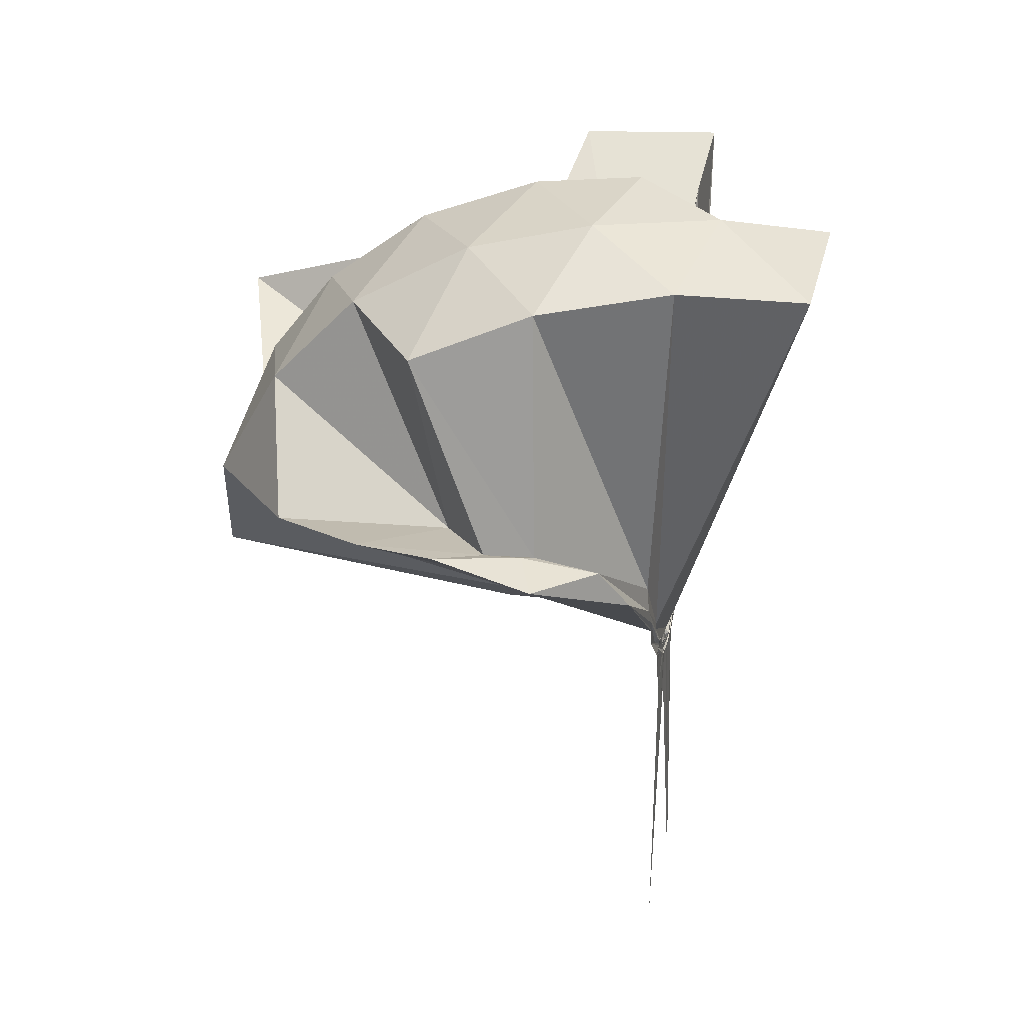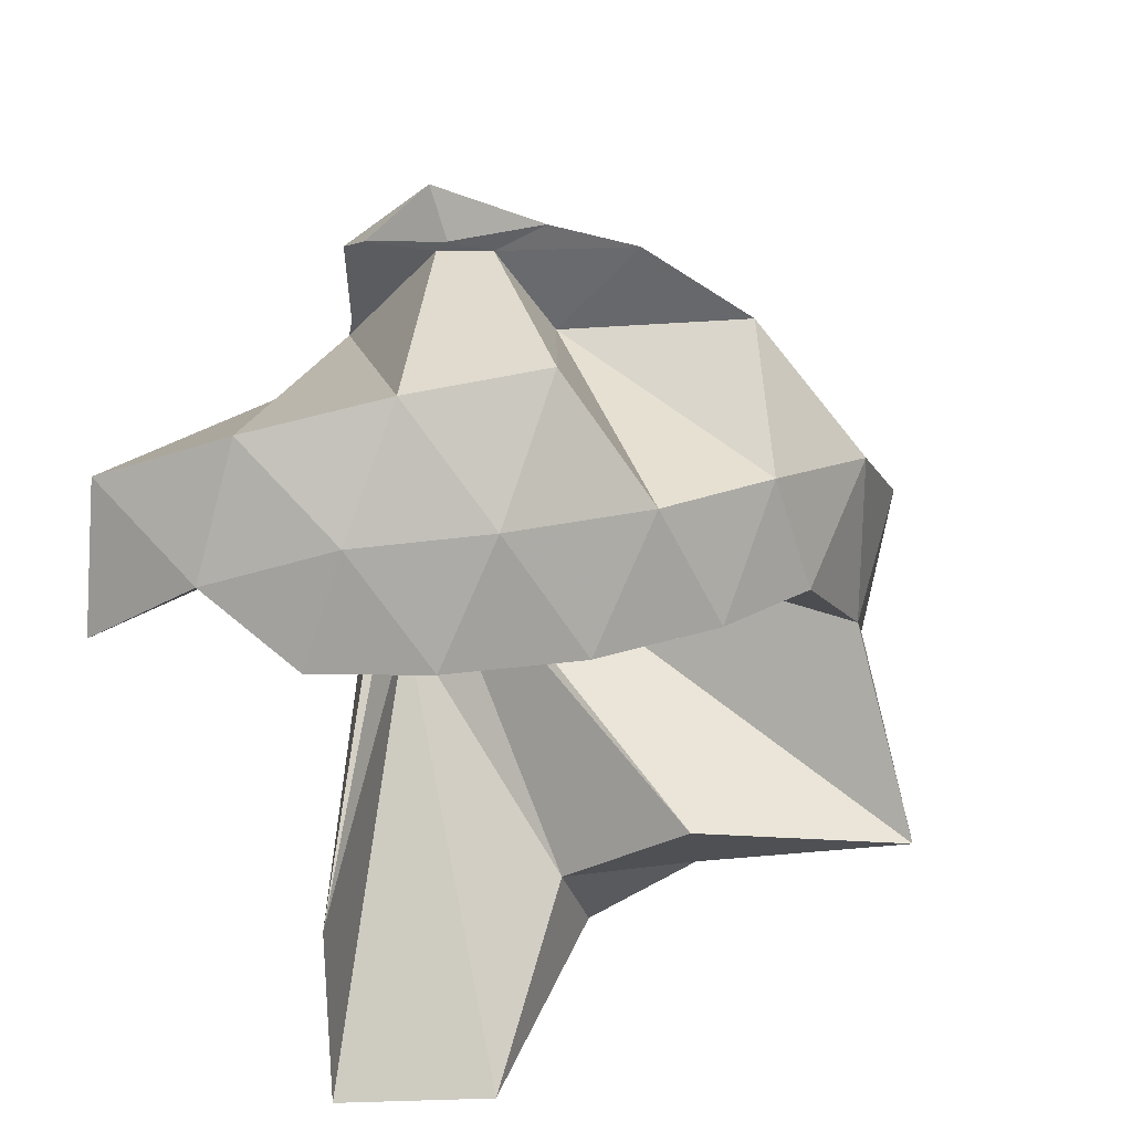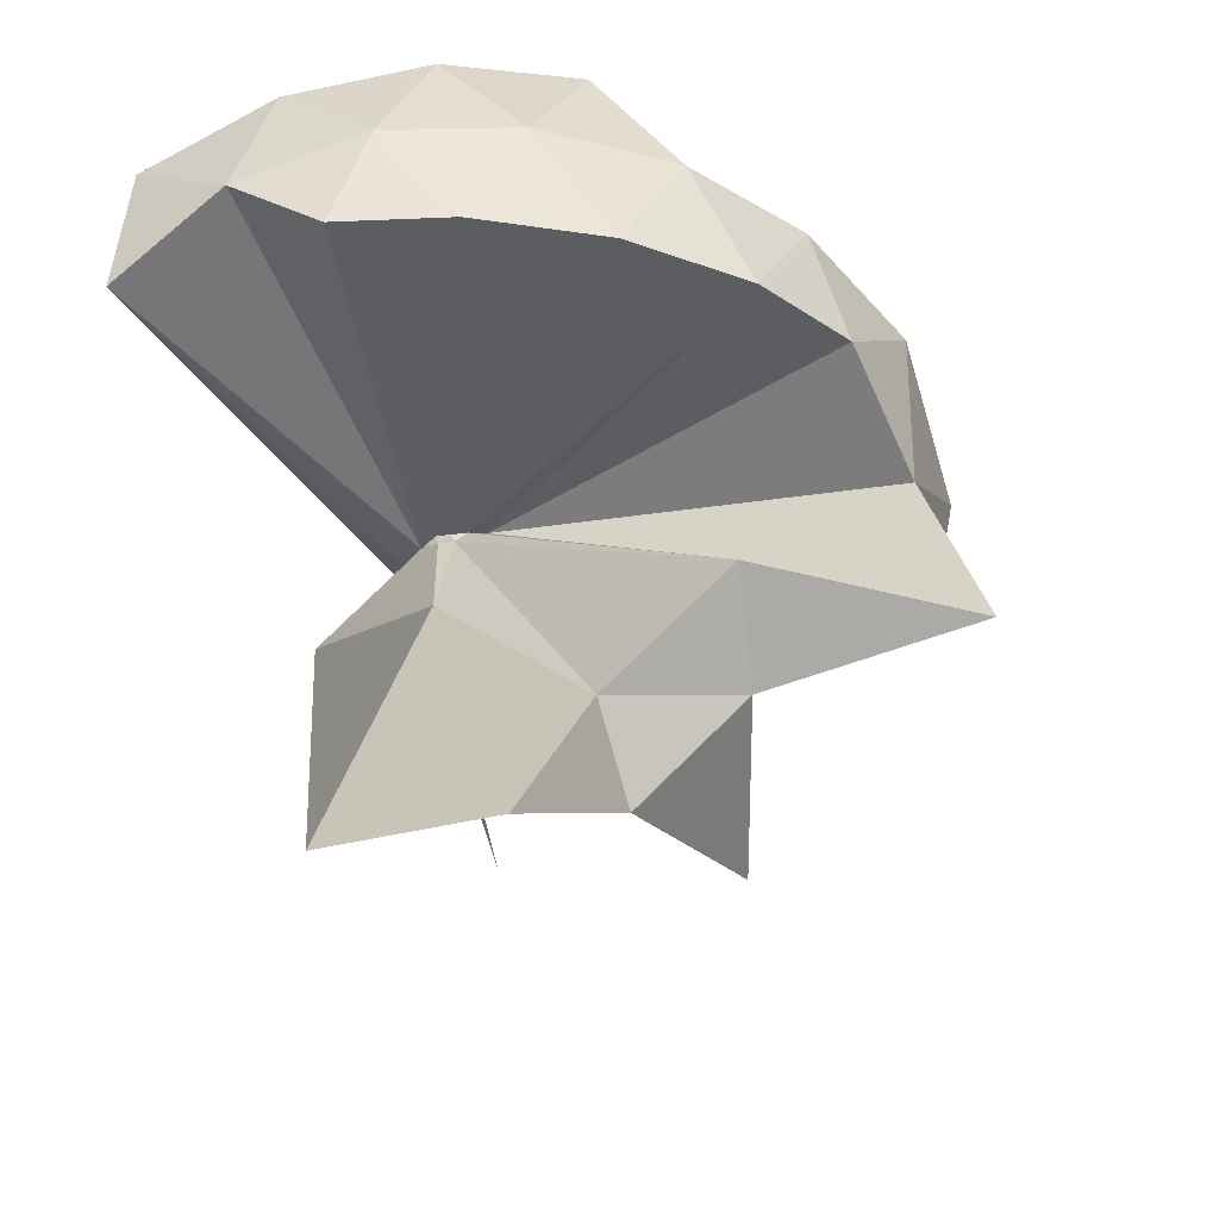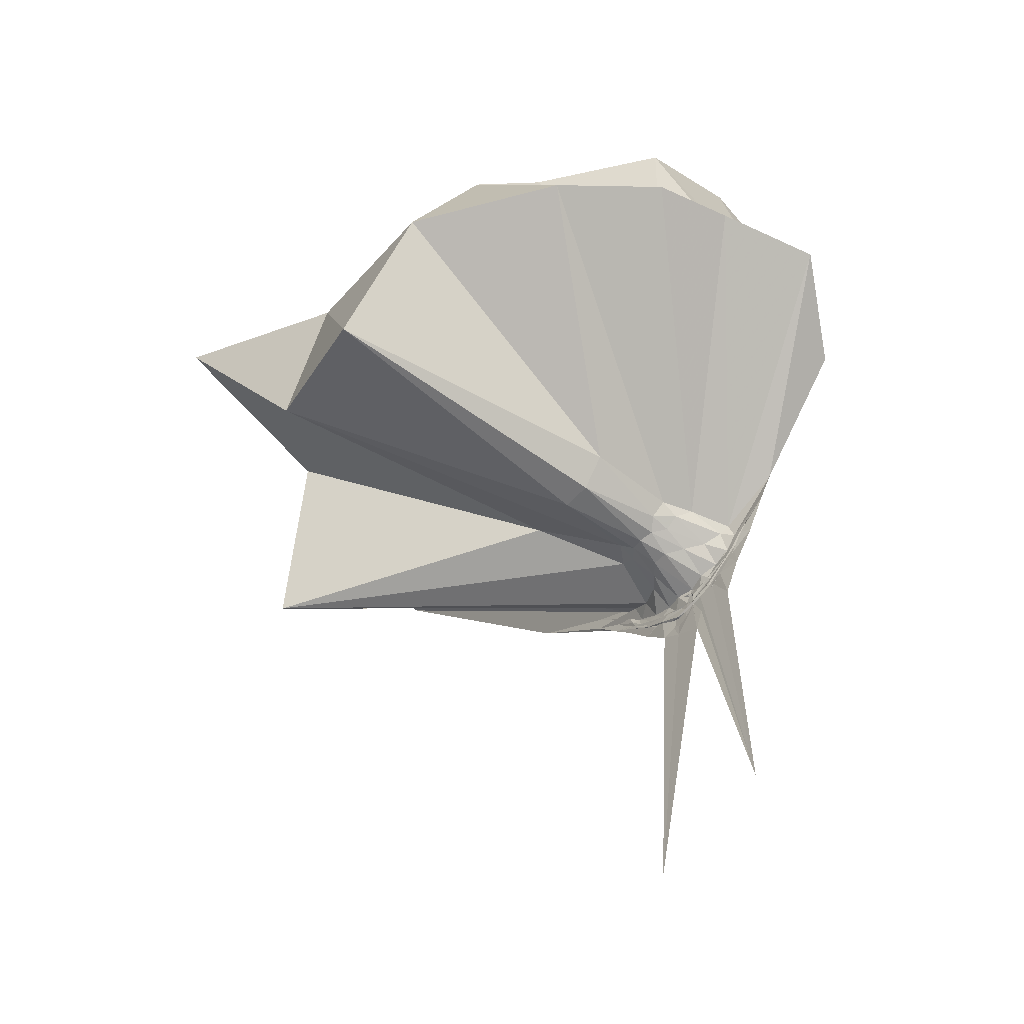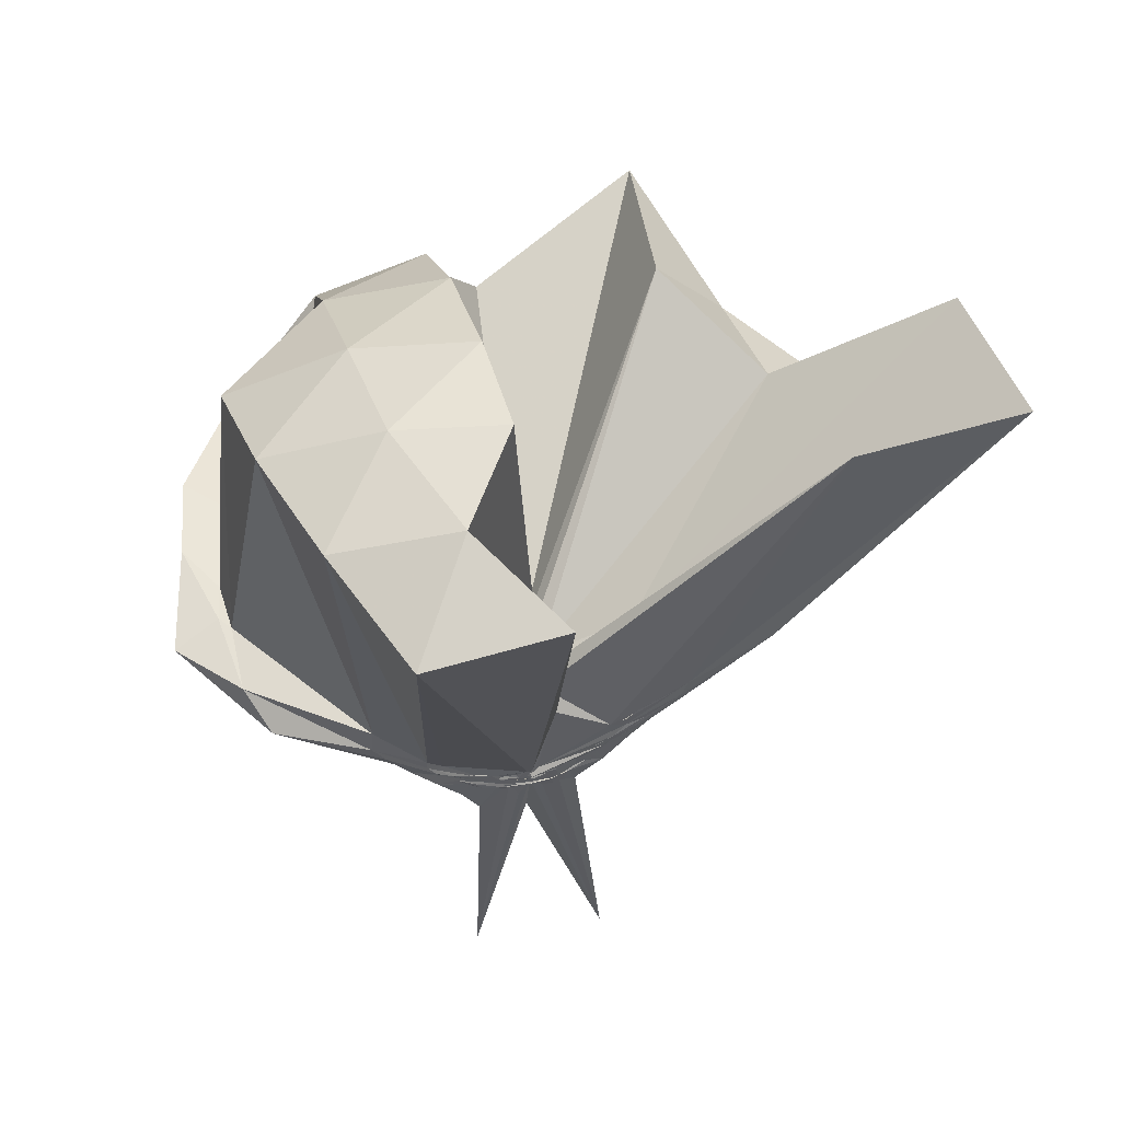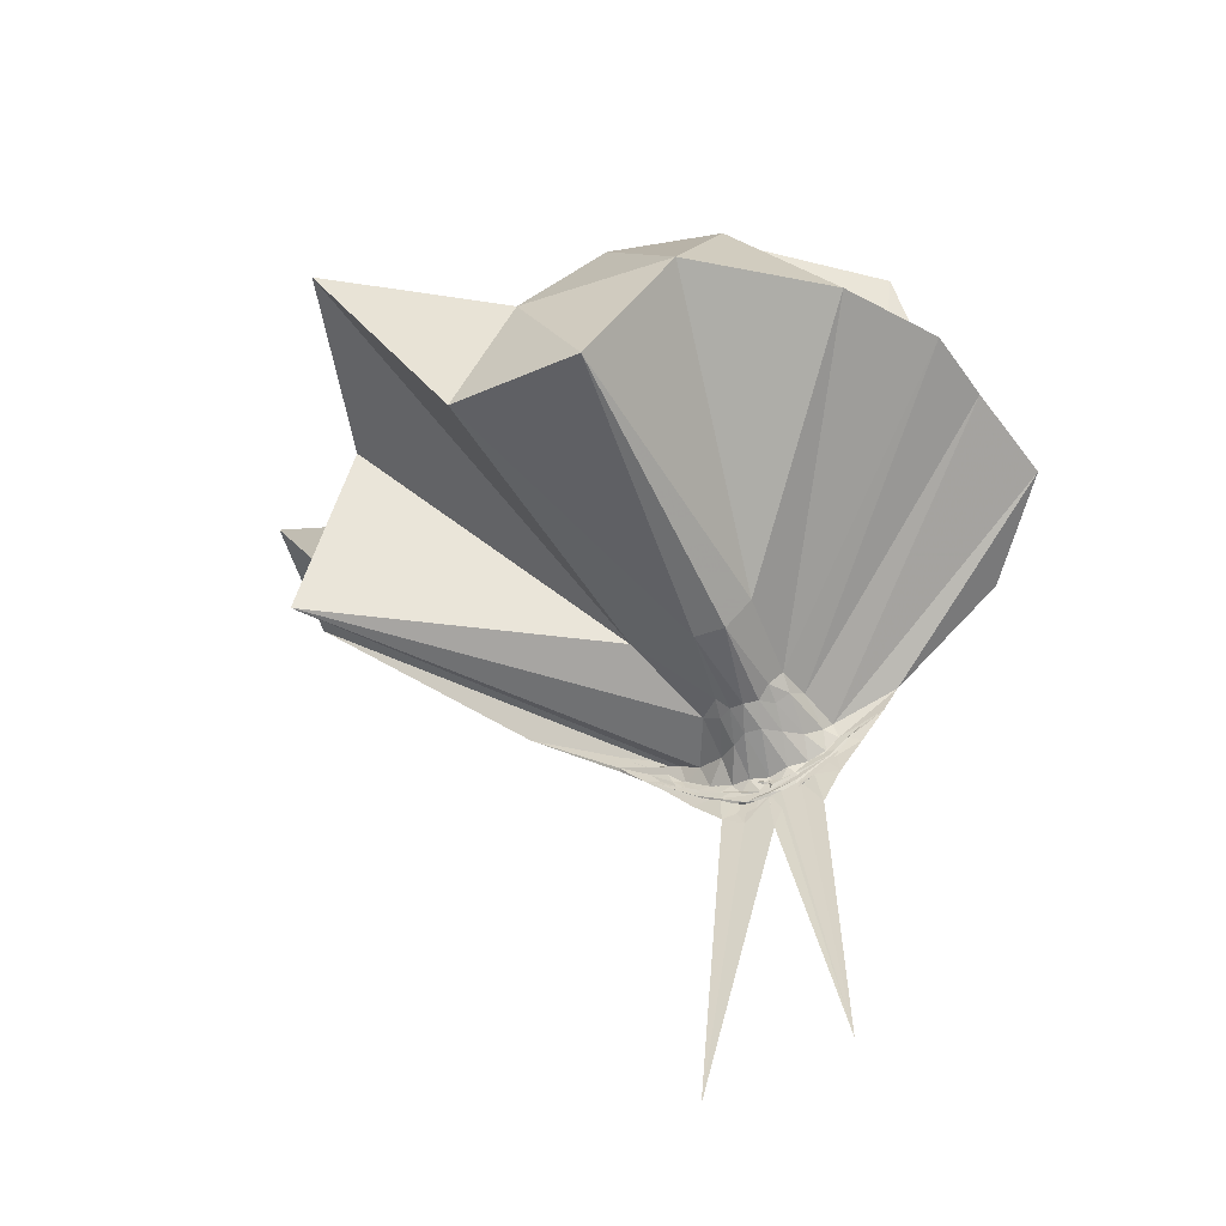
<metadata>
{"format":"obj","ext":"obj","renderer":"f3d","projection":"perspective","resolution":1024,"background":"white","views":[{"elev":29.4,"azim":-168.9,"up":"+Z"},{"elev":22.8,"azim":8.1,"up":"+Y"},{"elev":-34.3,"azim":9.9,"up":"+Y"},{"elev":-51.7,"azim":140.4,"up":"+Z"},{"elev":55.5,"azim":-105.8,"up":"+Z"},{"elev":-49.0,"azim":111.0,"up":"+Z"}]}
</metadata>
<code>
v -0.9068 -0.1039 1.092
v -0.998 -0.09795 -0.0795
v -0.05797 -0.09719 0.6118
v -0.1257 0.1339 0.6515
v -0.5608 0.3188 0.4128
v -0.672 0.477 0.4472
v -0.7564 0.4956 0.4606
v -0.9197 0.4811 0.4323
v -0.9983 0.244 0.2046
v -1.002 0.1311 0.08366
v -1 0.1097 0.06058
v -0.9995 0.007439 -0.02125
v -0.995 -0.09651 -0.05254
v -0.9919 -0.1066 -0.05003
v -1 -0.2895 0.02487
v -0.9956 -0.3177 0.05198
v -0.9986 -0.4545 0.1687
v -0.95 -1.167 0.8111
v -0.6243 -1.129 0.8059
v -0.5292 -0.7641 0.5629
v -0.2662 -0.5902 0.6705
v -0.8095 -0.1313 0.1959
v 0.02679 0.08123 0.3805
v -0.1882 0.3598 0.4201
v -0.3977 0.4993 0.4558
v -0.5708 0.5359 0.4605
v -0.7935 0.5968 0.4371
v -0.9809 0.4413 0.3371
v -1.001 0.2158 0.1575
v -1.004 0.1112 0.05134
v -1.004 0.07146 0.021
v -0.9929 -0.08766 -0.06378
v -1.004 -0.1017 -0.06355
v -1 -0.2667 -0.005202
v -0.9953 -0.3065 0.02456
v -1.002 -0.4379 0.132
v -0.9985 -0.6399 0.2804
v -0.9979 -0.317 0.07764
v -0.4921 -0.9266 0.4357
v -0.2705 -0.7481 0.4924
v 0.1537 -0.6587 0.525
v 0.02509 -0.2571 0.3875
v -0.6203 0.002214 0.08296
v -0.8255 6.393e-05 0.07609
v -0.8982 0.0228 0.0746
v -0.9883 0.05442 0.05839
v -0.9987 0.1982 0.1245
v -0.9994 0.1909 0.1232
v -0.9961 0.1068 0.03373
v -0.9958 0.07767 0.01261
v -0.9978 0.03669 -0.02062
v -0.9978 -0.09619 -0.07635
v -0.9953 -0.1831 -0.05339
v -0.9985 -0.2643 -0.0154
v -0.9969 -0.3001 0.007461
v -1 -0.4222 0.09964
v -0.9958 -0.4314 0.1143
v -0.9868 -0.2854 0.05564
v -0.3332 -0.8985 0.1203
v -0.6657 -0.2789 0.1076
v 0.02543 -0.3934 0.1241
v 0.07644 -0.09669 0.08379
v -0.8178 -0.03117 0.04422
v -0.8648 5.196e-05 0.05164
v -0.9765 0.03621 0.03836
v -0.9986 0.06231 0.02594
v -0.9952 0.1653 0.0684
v -0.9972 0.08441 0.01636
v -1.001 0.06445 -0.006129
v -1.002 0.02518 -0.03876
v -0.9957 -0.03461 -0.06642
v -1 -0.111 -0.07647
v -0.9943 -0.2036 -0.06395
v -0.997 -0.2576 -0.03293
v -0.9966 -0.3512 0.03844
v -0.9968 -0.3724 0.05222
v -1.001 -0.279 0.01815
v -0.9801 -0.2404 0.03001
v -0.861 -0.1899 0.04455
v -0.8137 -0.1459 0.03822
v -0.6225 -0.1244 0.02213
v -0.6238 -0.0571 0.02418
v -0.8628 -0.0309 0.03074
v -0.9567 -0.0007944 0.01829
v -1 0.03174 -0.002577
v -0.9999 0.05041 -0.005161
v -1.003 0.1108 0.004084
v -0.9995 0.04435 -0.03242
v -1.002 0.01006 -0.06335
v -1.001 -0.03834 -0.0842
v -0.9935 -0.0917 -0.08584
v -0.9948 -0.1483 -0.09357
v -1.001 -0.1928 -0.07719
v -0.9981 -0.2336 -0.05212
v -0.9987 -0.3236 0.004518
v -0.997 -0.2485 -0.01908
v -0.9978 -0.2249 -0.01608
v -0.9534 -0.1826 0.01207
v -0.8583 -0.1521 0.02531
v -0.8348 -0.122 0.02171
v -0.8279 -0.09142 0.01699
v -0.8368 -0.05925 0.02388
v -0.2022 -0.09863 0.7995
v -0.316 0.1445 0.8553
v -0.4962 0.3944 0.8471
v -0.78 0.4737 0.4513
v -0.9926 0.2378 0.2589
v -1.001 0.1292 0.1025
v -0.9963 0.09674 0.06687
v -0.9989 -0.09204 -0.04384
v -0.9988 -0.1032 -0.04453
v -0.996 -0.1127 -0.04103
v -0.9947 -0.2824 0.06388
v -0.9571 -0.7833 0.8079
v -0.8861 -0.3584 0.2965
v -0.8707 -0.1534 0.2104
v -0.8434 -0.1369 0.2114
v -0.4192 -0.1029 0.9639
v -0.573 0.1426 1.003
v -0.7553 0.3682 0.9602
v -1.035 0.2956 0.9991
v -1.306 0.1892 0.9557
v -1.322 -0.1054 0.9952
v -0.9752 -0.1647 0.1386
v -0.9366 -0.1438 0.1902
v -0.9046 -0.1501 0.2047
v -0.8797 -0.1379 0.2125
v -0.6751 -0.1032 1.064
v -0.8363 0.1223 1.065
v -1.097 0.03571 1.063
v -0.9417 -0.1452 0.1841
v -0.9083 -0.1329 0.2059
v -0.9216 -0.03734 0.005833
v -0.999 -0.008608 -0.02004
v -0.9985 0.01638 -0.03217
v -0.9987 0.0599 -0.07143
v -0.996 0.003617 -0.06571
v -0.9987 -0.04502 -0.09361
v -1.001 -0.09722 -0.09552
v -1.001 -0.1474 -0.09527
v -1.003 -0.1868 -0.0755
v -1.002 -0.2644 -0.05967
v -0.996 -0.2044 -0.04456
v -0.9964 -0.1754 -0.03213
v -0.9183 -0.1429 -0.0004056
v -0.892 -0.1113 -0.0006863
v -0.8925 -0.07409 -0.001423
v -0.9878 -0.05067 -0.03087
v -0.9981 -0.02965 -0.05447
v -0.9985 0.01917 -0.1466
v -0.9997 -0.04995 -0.07999
v -0.9976 -0.09907 -0.09611
v -0.9973 -0.1534 -0.1513
v -0.9972 -0.202 -0.1219
v -1 -0.1576 -0.06091
v -0.9884 -0.1348 -0.03621
v -0.9954 -0.09317 -0.03997
v -0.9971 -0.07349 -0.0653
v -0.9985 0.0418 -0.7847
v -0.9957 -0.08918 -0.1856
v -1.003 -0.2675 -0.8501
v -0.9978 -0.1167 -0.06843
f 3 23 4
f 4 23 24
f 4 24 5
f 5 24 25
f 5 25 6
f 6 25 26
f 6 26 7
f 7 26 27
f 7 27 8
f 8 27 28
f 8 28 9
f 9 28 29
f 9 29 10
f 10 29 30
f 10 30 11
f 11 30 31
f 11 31 12
f 12 31 32
f 12 32 13
f 13 32 33
f 13 33 14
f 14 33 34
f 14 34 15
f 15 34 35
f 15 35 16
f 16 35 36
f 16 36 17
f 17 36 37
f 17 37 18
f 18 37 38
f 18 38 19
f 19 38 39
f 19 39 20
f 20 39 40
f 20 40 21
f 21 40 41
f 21 41 22
f 22 41 42
f 22 42 3
f 3 42 23
f 23 43 24
f 24 43 44
f 24 44 25
f 25 44 45
f 25 45 26
f 26 45 46
f 26 46 27
f 27 46 47
f 27 47 28
f 28 47 48
f 28 48 29
f 29 48 49
f 29 49 30
f 30 49 50
f 30 50 31
f 31 50 51
f 31 51 32
f 32 51 52
f 32 52 33
f 33 52 53
f 33 53 34
f 34 53 54
f 34 54 35
f 35 54 55
f 35 55 36
f 36 55 56
f 36 56 37
f 37 56 57
f 37 57 38
f 38 57 58
f 38 58 39
f 39 58 59
f 39 59 40
f 40 59 60
f 40 60 41
f 41 60 61
f 41 61 42
f 42 61 62
f 42 62 23
f 23 62 43
f 43 63 44
f 44 63 64
f 44 64 45
f 45 64 65
f 45 65 46
f 46 65 66
f 46 66 47
f 47 66 67
f 47 67 48
f 48 67 68
f 48 68 49
f 49 68 69
f 49 69 50
f 50 69 70
f 50 70 51
f 51 70 71
f 51 71 52
f 52 71 72
f 52 72 53
f 53 72 73
f 53 73 54
f 54 73 74
f 54 74 55
f 55 74 75
f 55 75 56
f 56 75 76
f 56 76 57
f 57 76 77
f 57 77 58
f 58 77 78
f 58 78 59
f 59 78 79
f 59 79 60
f 60 79 80
f 60 80 61
f 61 80 81
f 61 81 62
f 62 81 82
f 62 82 43
f 43 82 63
f 63 83 64
f 64 83 84
f 64 84 65
f 65 84 85
f 65 85 66
f 66 85 86
f 66 86 67
f 67 86 87
f 67 87 68
f 68 87 88
f 68 88 69
f 69 88 89
f 69 89 70
f 70 89 90
f 70 90 71
f 71 90 91
f 71 91 72
f 72 91 92
f 72 92 73
f 73 92 93
f 73 93 74
f 74 93 94
f 74 94 75
f 75 94 95
f 75 95 76
f 76 95 96
f 76 96 77
f 77 96 97
f 77 97 78
f 78 97 98
f 78 98 79
f 79 98 99
f 79 99 80
f 80 99 100
f 80 100 81
f 81 100 101
f 81 101 82
f 82 101 102
f 82 102 63
f 63 102 83
f 103 104 118
f 104 119 118
f 104 105 119
f 105 120 119
f 105 106 120
f 106 107 120
f 107 121 120
f 107 108 121
f 108 122 121
f 108 109 122
f 109 110 122
f 110 123 122
f 110 111 123
f 111 124 123
f 111 112 124
f 112 113 124
f 113 125 124
f 113 114 125
f 114 126 125
f 114 115 126
f 115 116 126
f 116 127 126
f 116 117 127
f 117 118 127
f 117 103 118
f 118 119 128
f 119 129 128
f 119 120 129
f 120 121 129
f 121 130 129
f 121 122 130
f 122 123 130
f 123 131 130
f 123 124 131
f 124 125 131
f 125 132 131
f 125 126 132
f 126 127 132
f 127 128 132
f 127 118 128
f 133 148 134
f 134 148 149
f 134 149 135
f 135 149 150
f 135 150 136
f 136 150 137
f 137 150 151
f 137 151 138
f 138 151 152
f 138 152 139
f 139 152 140
f 140 152 153
f 140 153 141
f 141 153 154
f 141 154 142
f 142 154 143
f 143 154 155
f 143 155 144
f 144 155 156
f 144 156 145
f 145 156 146
f 146 156 157
f 146 157 147
f 147 157 148
f 147 148 133
f 148 158 149
f 149 158 159
f 149 159 150
f 150 159 151
f 151 159 160
f 151 160 152
f 152 160 153
f 153 160 161
f 153 161 154
f 154 161 155
f 155 161 162
f 155 162 156
f 156 162 157
f 157 162 158
f 157 158 148
f 3 4 103
f 103 4 104
f 4 5 104
f 104 5 105
f 5 6 105
f 105 6 106
f 6 7 106
f 7 8 106
f 106 8 107
f 8 9 107
f 107 9 108
f 9 10 108
f 108 10 109
f 10 11 109
f 11 12 109
f 109 12 110
f 12 13 110
f 110 13 111
f 13 14 111
f 111 14 112
f 14 15 112
f 15 16 112
f 112 16 113
f 16 17 113
f 113 17 114
f 17 18 114
f 114 18 115
f 18 19 115
f 19 20 115
f 115 20 116
f 20 21 116
f 116 21 117
f 21 22 117
f 117 22 103
f 22 3 103
f 83 133 84
f 84 133 134
f 84 134 85
f 85 134 135
f 85 135 86
f 86 135 136
f 86 136 87
f 87 136 88
f 88 136 137
f 88 137 89
f 89 137 138
f 89 138 90
f 90 138 139
f 90 139 91
f 91 139 92
f 92 139 140
f 92 140 93
f 93 140 141
f 93 141 94
f 94 141 142
f 94 142 95
f 95 142 96
f 96 142 143
f 96 143 97
f 97 143 144
f 97 144 98
f 98 144 145
f 98 145 99
f 99 145 100
f 100 145 146
f 100 146 101
f 101 146 147
f 101 147 102
f 102 147 133
f 102 133 83
f 128 129 1
f 129 130 1
f 130 131 1
f 131 132 1
f 132 128 1
f 159 158 2
f 160 159 2
f 161 160 2
f 162 161 2
f 158 162 2

</code>
